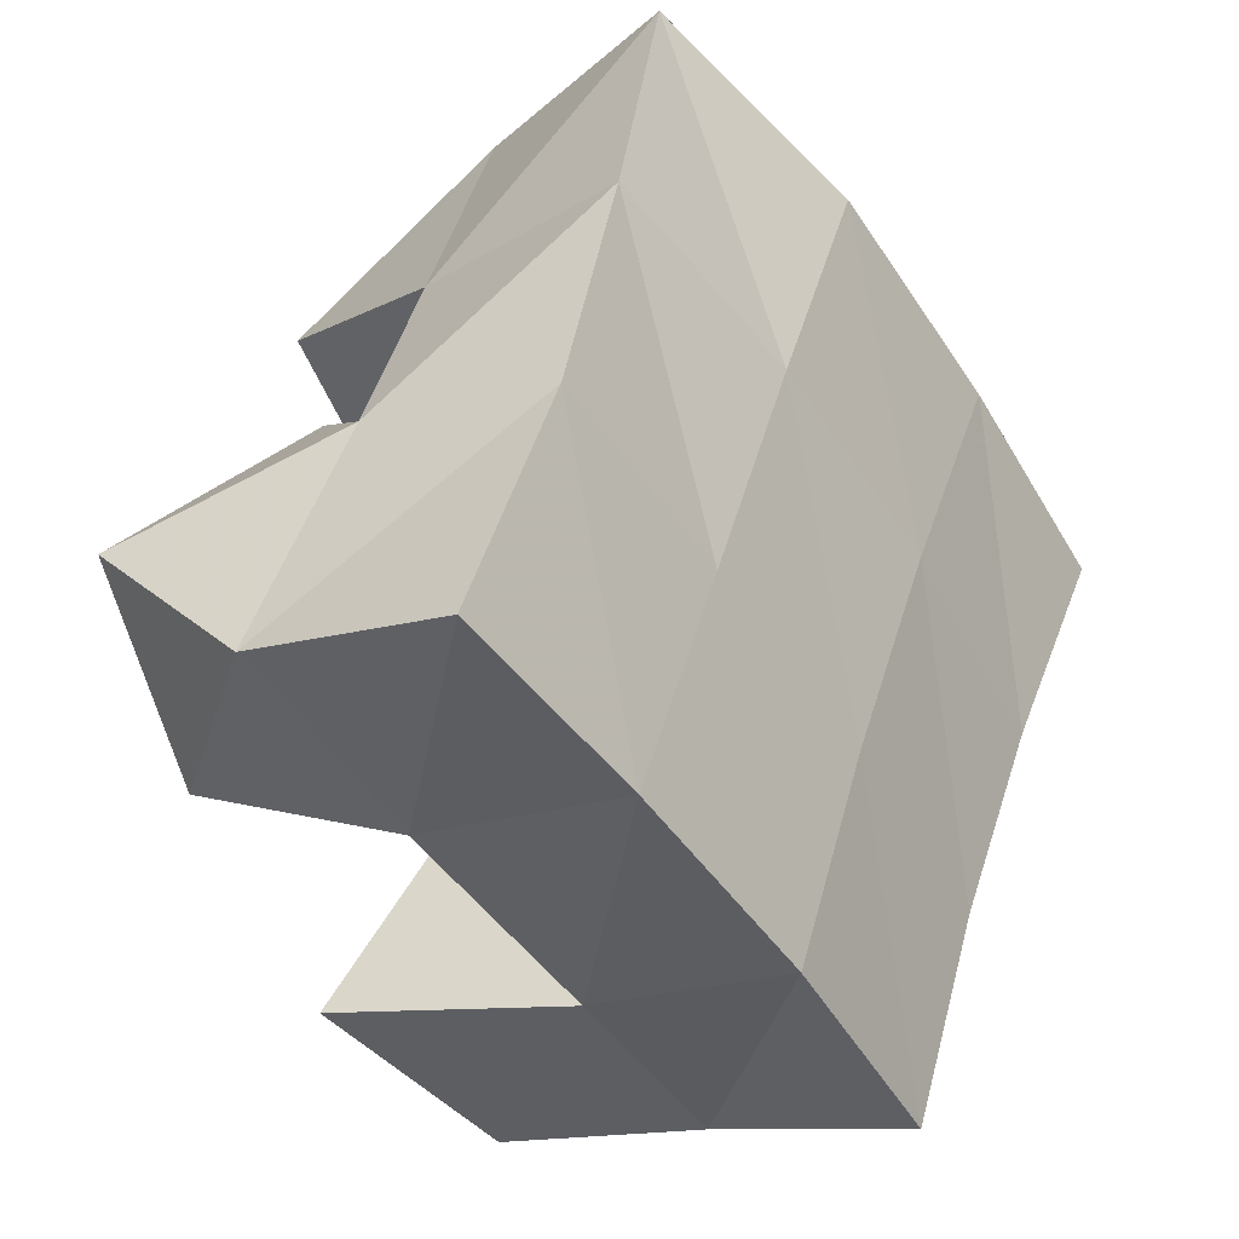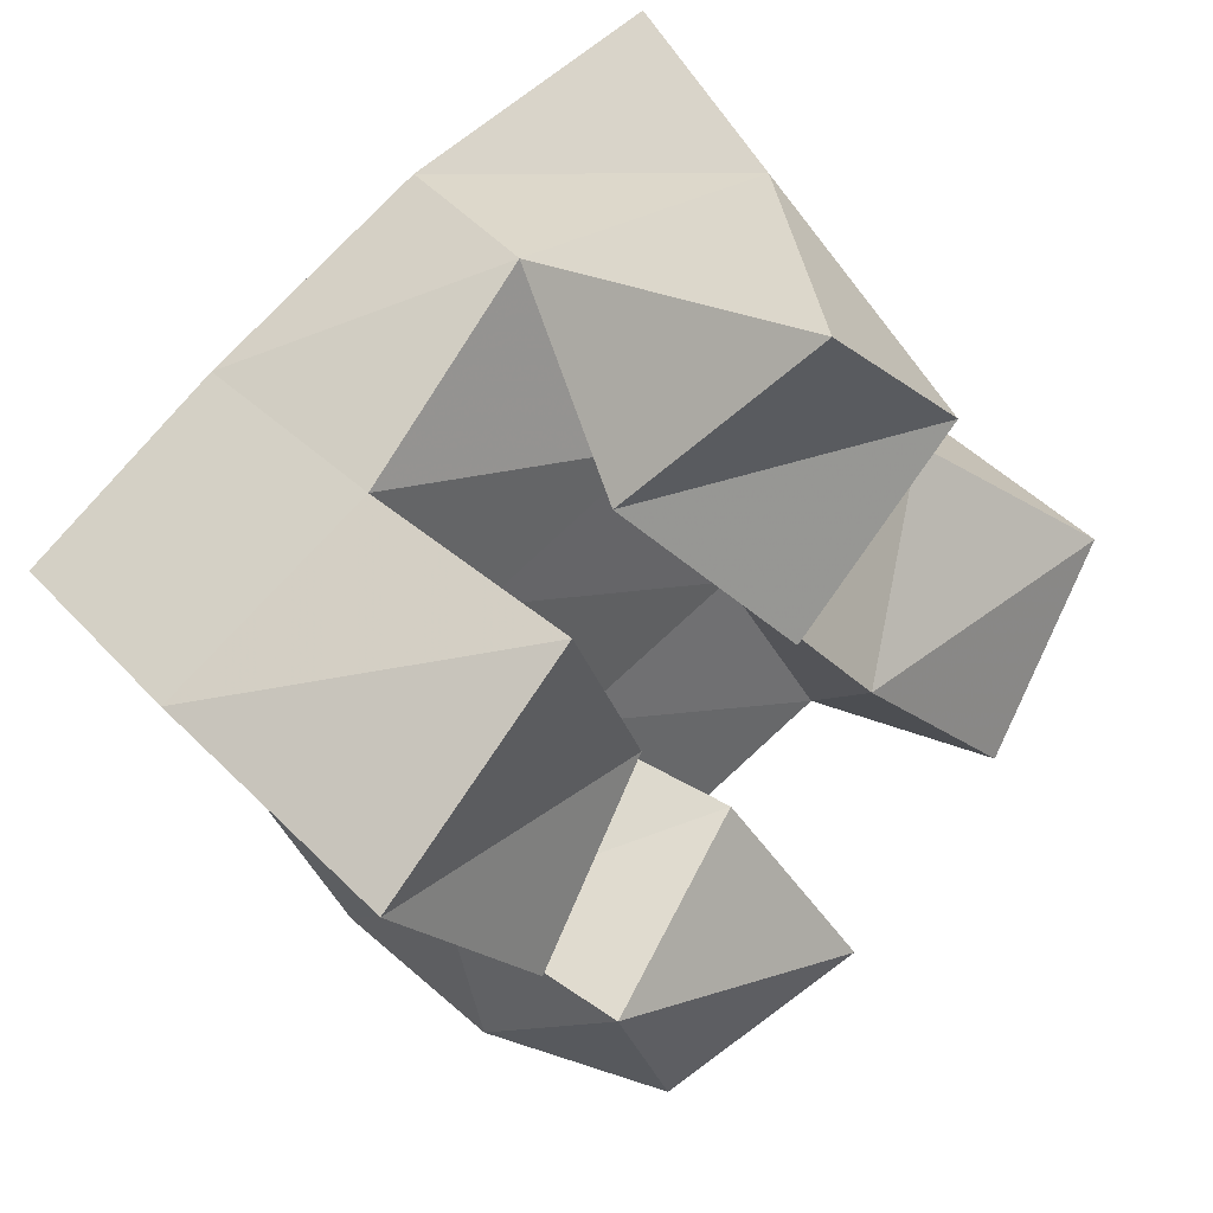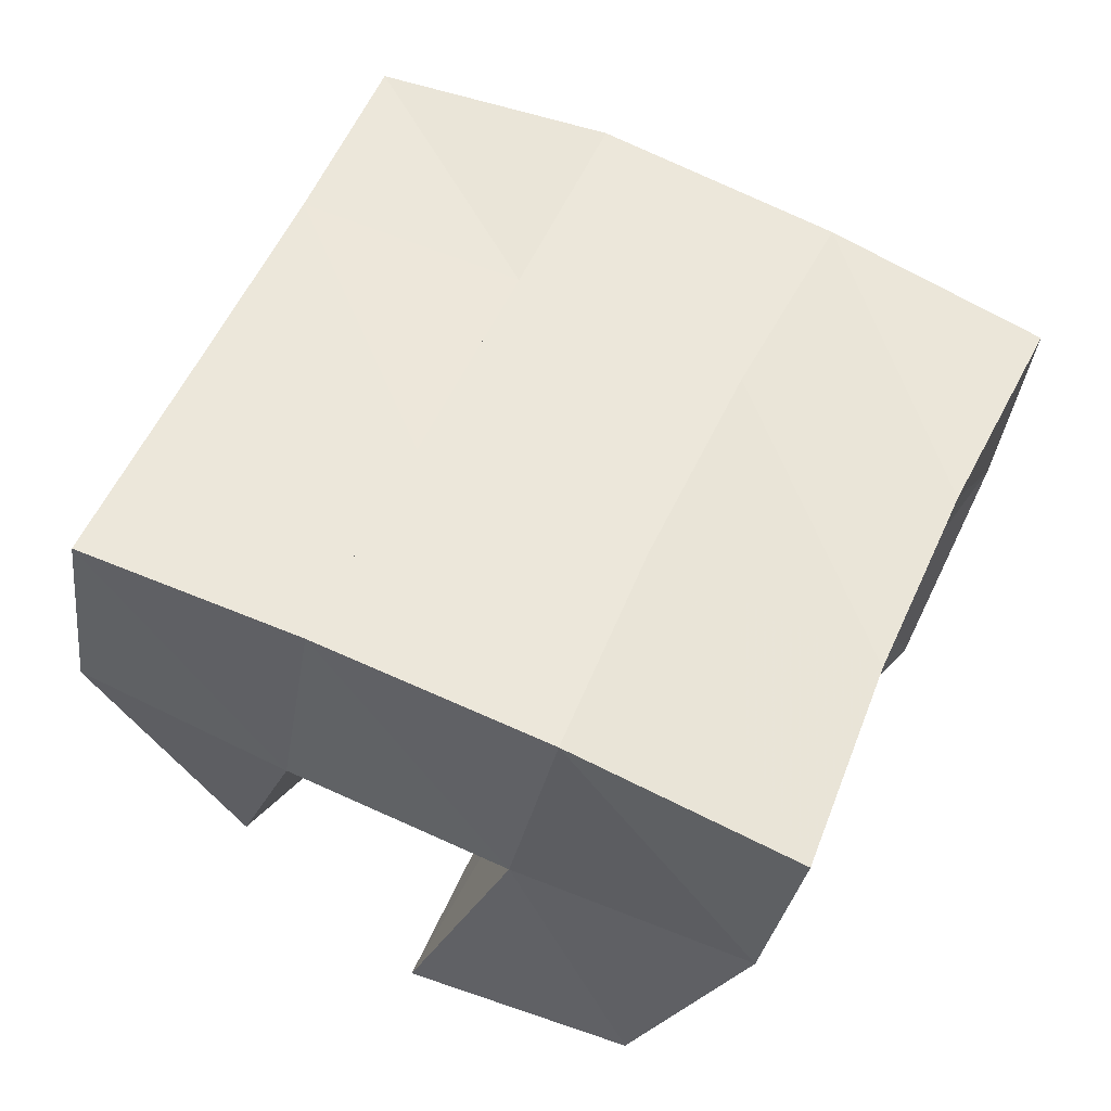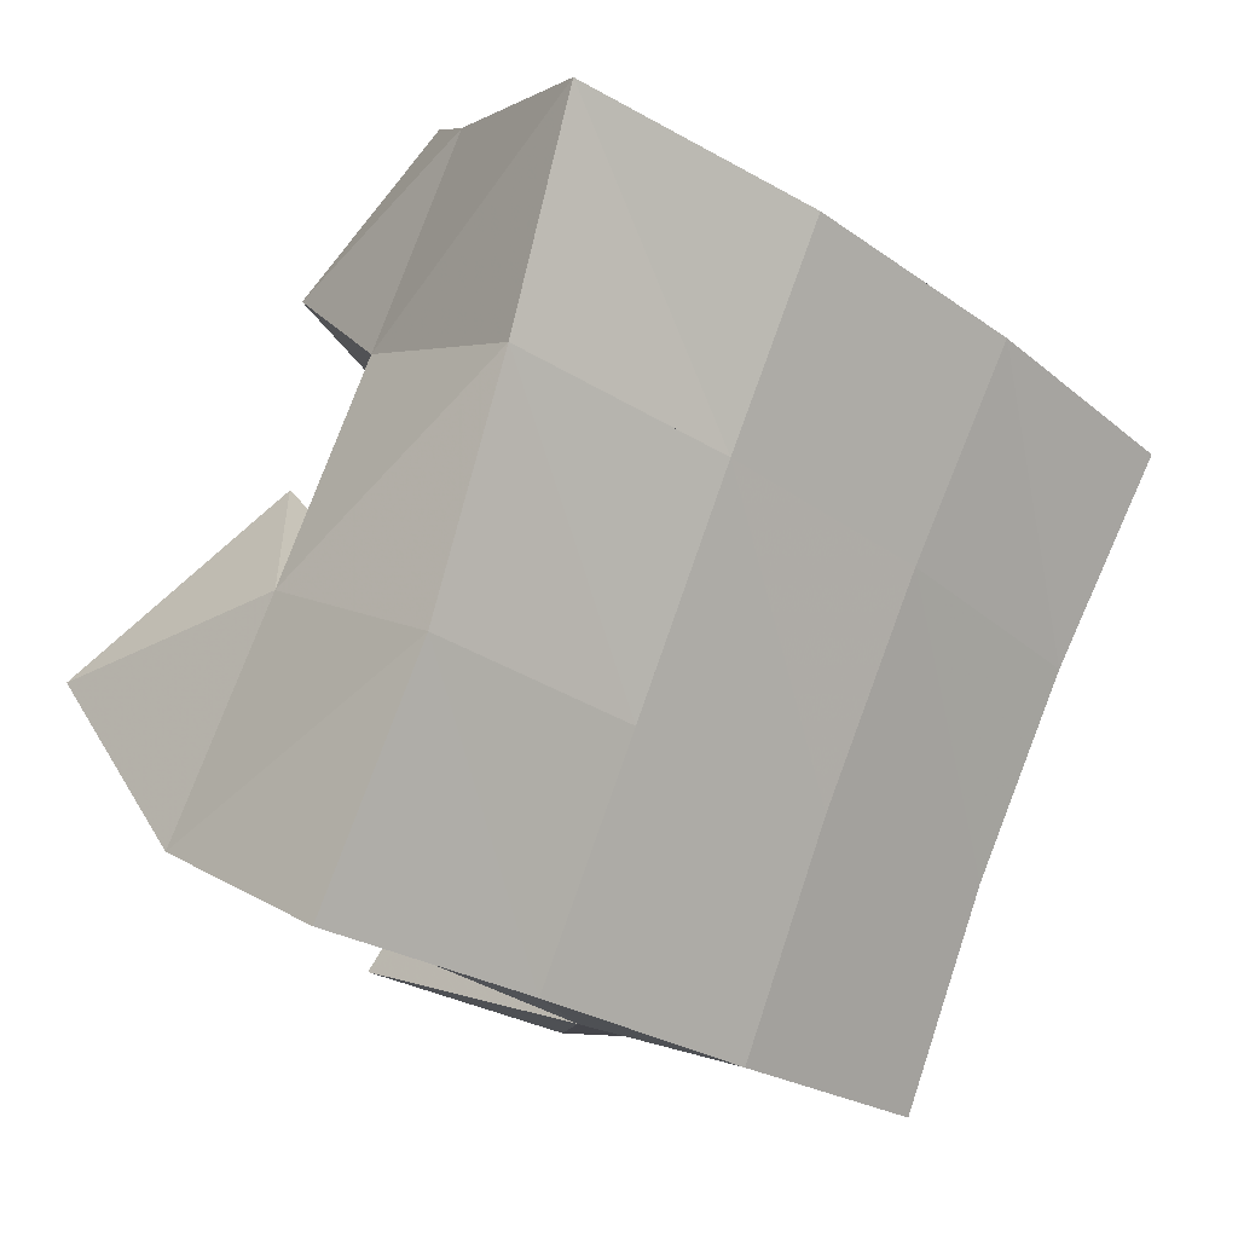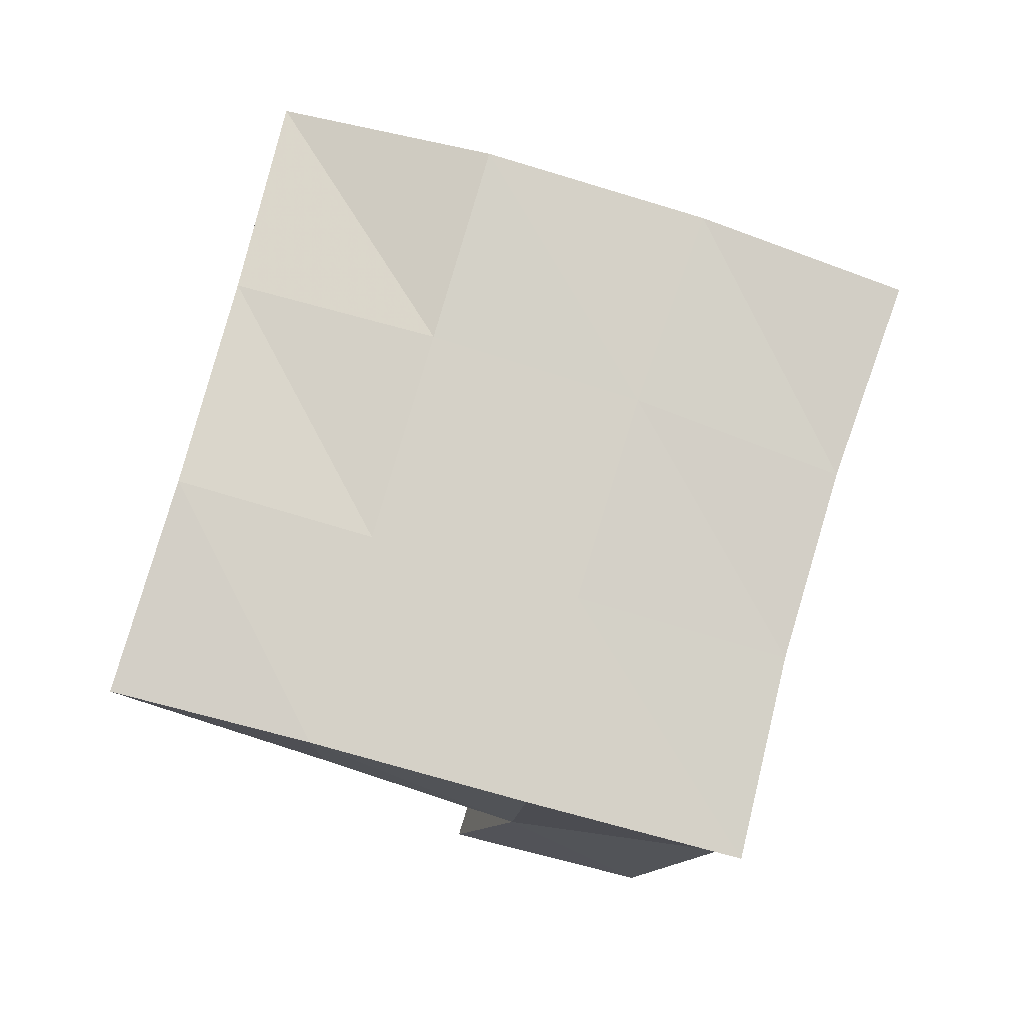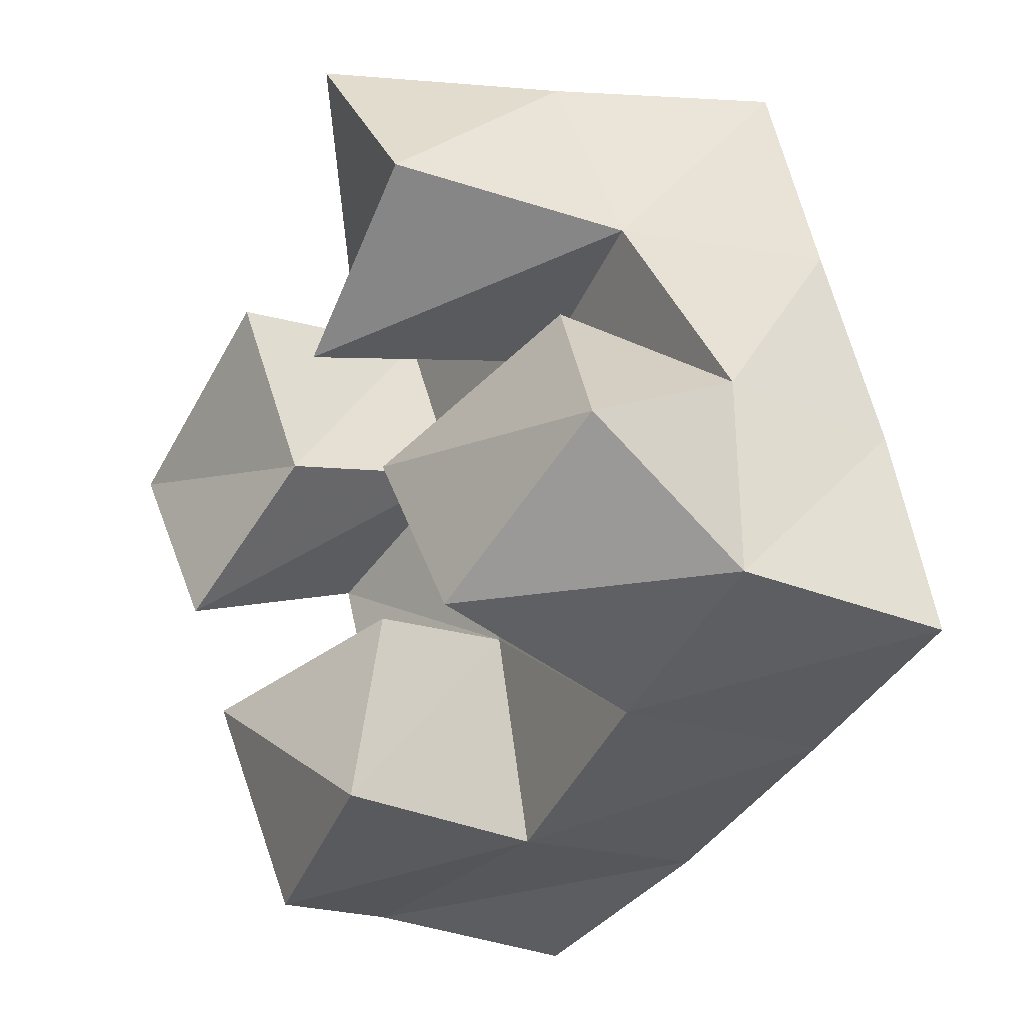
<metadata>
{"format":"obj","ext":"obj","renderer":"f3d","projection":"perspective","resolution":1024,"background":"white","views":[{"elev":-22.6,"azim":127.1,"up":"+Z"},{"elev":43.3,"azim":-39.7,"up":"+Z"},{"elev":-37.9,"azim":171.6,"up":"+Z"},{"elev":4.4,"azim":141.1,"up":"+Z"},{"elev":75.8,"azim":173.4,"up":"+Y"},{"elev":-15.9,"azim":58.6,"up":"+Z"}]}
</metadata>
<code>
v 3.787 0.1076 0.06677
v 3.767 0.1441 0.06815
v 3.833 0.1 0.08474
v 3.819 0.1529 0.08064
v 3.767 0.1 0.1141
v 3.759 0.1459 0.1127
v 3.812 0.1183 0.1297
v 3.801 0.1562 0.1315
v 3.81 0.1001 0.19
v 3.822 0.1554 0.1953
v 3.848 0.1004 0.224
v 3.865 0.1497 0.2128
v 3.784 0.1226 0.2227
v 3.8 0.168 0.2447
v 3.814 0.1 0.2604
v 3.842 0.147 0.256
v 3.749 0.1 0.1422
v 3.735 0.1494 0.1561
v 3.781 0.1103 0.1728
v 3.779 0.1558 0.1784
v 3.715 0.101 0.1836
v 3.708 0.1572 0.1952
v 3.761 0.1055 0.2179
v 3.755 0.1565 0.22
v 3.871 0.1005 0.1184
v 3.865 0.1493 0.1023
v 3.909 0.1121 0.1512
v 3.909 0.1482 0.1235
v 3.836 0.1047 0.1574
v 3.842 0.1545 0.1483
v 3.87 0.1296 0.1871
v 3.892 0.1591 0.1704
v 3.767 0.1933 0.06142
v 3.815 0.1995 0.07974
v 3.75 0.1963 0.1072
v 3.798 0.2022 0.1263
v 3.731 0.2002 0.1497
v 3.777 0.2051 0.1725
v 3.71 0.2053 0.193
v 3.756 0.2078 0.2162
v 3.864 0.2001 0.09939
v 3.845 0.2031 0.1465
v 3.825 0.2056 0.1941
v 3.806 0.2089 0.2387
v 3.91 0.1986 0.1172
v 3.89 0.2029 0.1657
v 3.871 0.2012 0.2144
v 3.855 0.1988 0.2605
f 1 2 4
f 3 1 4
f 2 6 8
f 4 2 8
f 6 5 7
f 8 6 7
f 5 1 3
f 7 5 3
f 8 7 3
f 4 8 3
f 2 1 5
f 6 2 5
f 9 10 12
f 11 9 12
f 10 14 16
f 12 10 16
f 14 13 15
f 16 14 15
f 13 9 11
f 15 13 11
f 16 15 11
f 12 16 11
f 10 9 13
f 14 10 13
f 17 18 20
f 19 17 20
f 18 22 24
f 20 18 24
f 22 21 23
f 24 22 23
f 21 17 19
f 23 21 19
f 24 23 19
f 20 24 19
f 18 17 21
f 22 18 21
f 25 26 28
f 27 25 28
f 26 30 32
f 28 26 32
f 30 29 31
f 32 30 31
f 29 25 27
f 31 29 27
f 32 31 27
f 28 32 27
f 26 25 29
f 30 26 29
f 2 33 34
f 4 2 34
f 33 35 36
f 34 33 36
f 35 6 8
f 36 35 8
f 6 2 4
f 8 6 4
f 36 8 4
f 34 36 4
f 33 2 6
f 35 33 6
f 6 35 36
f 8 6 36
f 35 37 38
f 36 35 38
f 37 18 20
f 38 37 20
f 18 6 8
f 20 18 8
f 38 20 8
f 36 38 8
f 35 6 18
f 37 35 18
f 18 37 38
f 20 18 38
f 37 39 40
f 38 37 40
f 39 22 24
f 40 39 24
f 22 18 20
f 24 22 20
f 40 24 20
f 38 40 20
f 37 18 22
f 39 37 22
f 4 34 41
f 26 4 41
f 34 36 42
f 41 34 42
f 36 8 30
f 42 36 30
f 8 4 26
f 30 8 26
f 42 30 26
f 41 42 26
f 34 4 8
f 36 34 8
f 8 36 42
f 30 8 42
f 36 38 43
f 42 36 43
f 38 20 10
f 43 38 10
f 20 8 30
f 10 20 30
f 43 10 30
f 42 43 30
f 36 8 20
f 38 36 20
f 20 38 43
f 10 20 43
f 38 40 44
f 43 38 44
f 40 24 14
f 44 40 14
f 24 20 10
f 14 24 10
f 44 14 10
f 43 44 10
f 38 20 24
f 40 38 24
f 26 41 45
f 28 26 45
f 41 42 46
f 45 41 46
f 42 30 32
f 46 42 32
f 30 26 28
f 32 30 28
f 46 32 28
f 45 46 28
f 41 26 30
f 42 41 30
f 30 42 46
f 32 30 46
f 42 43 47
f 46 42 47
f 43 10 12
f 47 43 12
f 10 30 32
f 12 10 32
f 47 12 32
f 46 47 32
f 42 30 10
f 43 42 10
f 10 43 47
f 12 10 47
f 43 44 48
f 47 43 48
f 44 14 16
f 48 44 16
f 14 10 12
f 16 14 12
f 48 16 12
f 47 48 12
f 43 10 14
f 44 43 14

</code>
